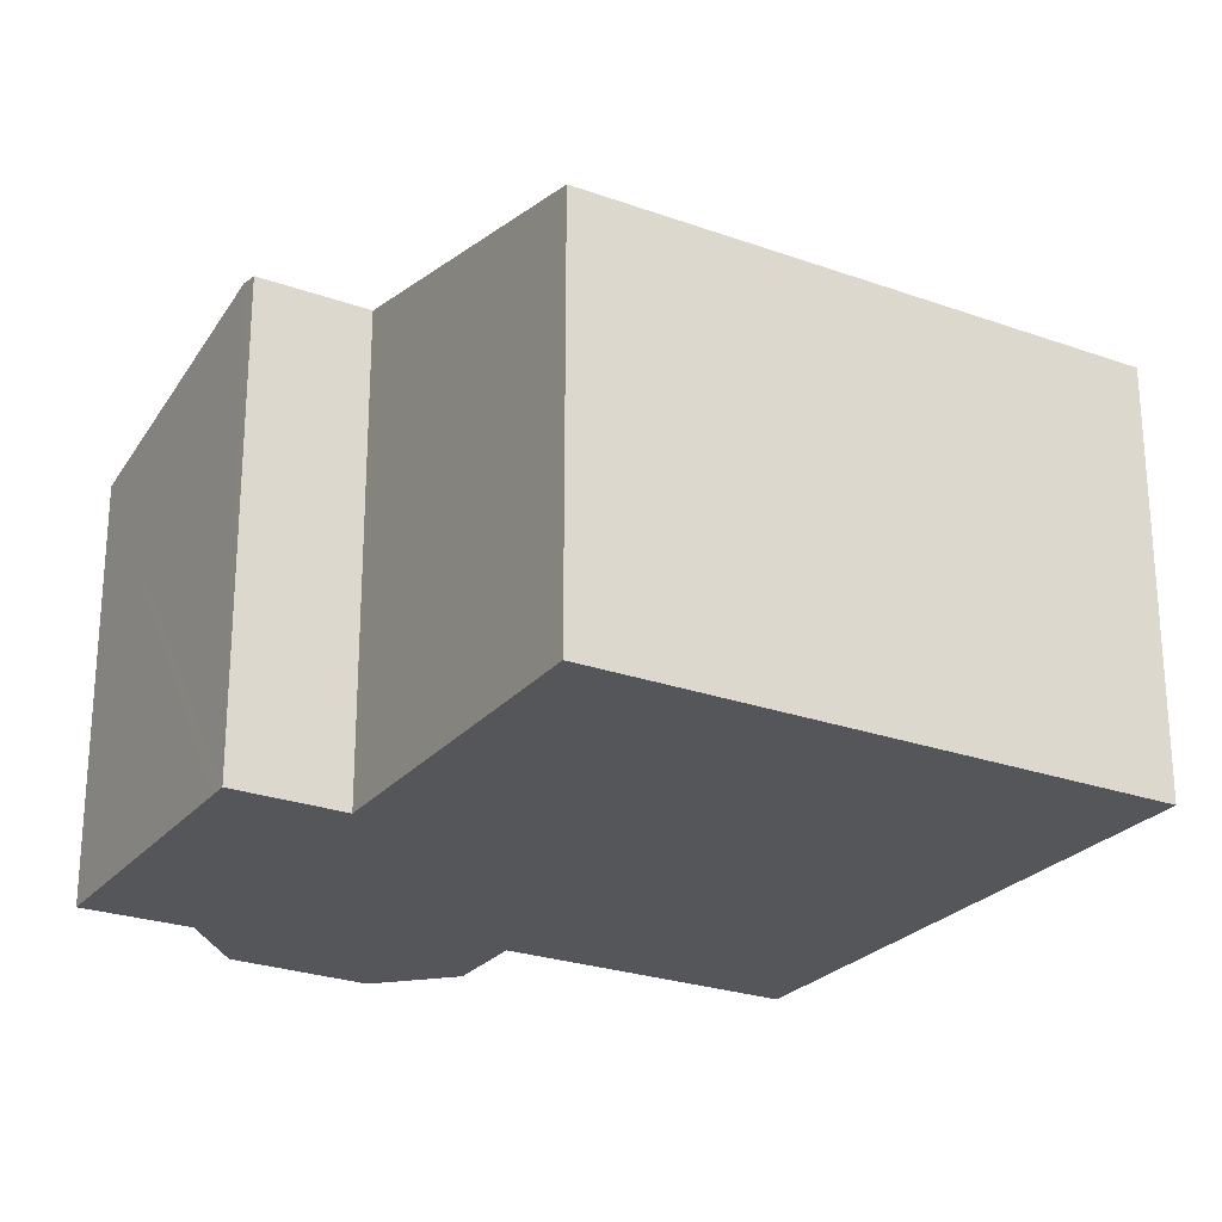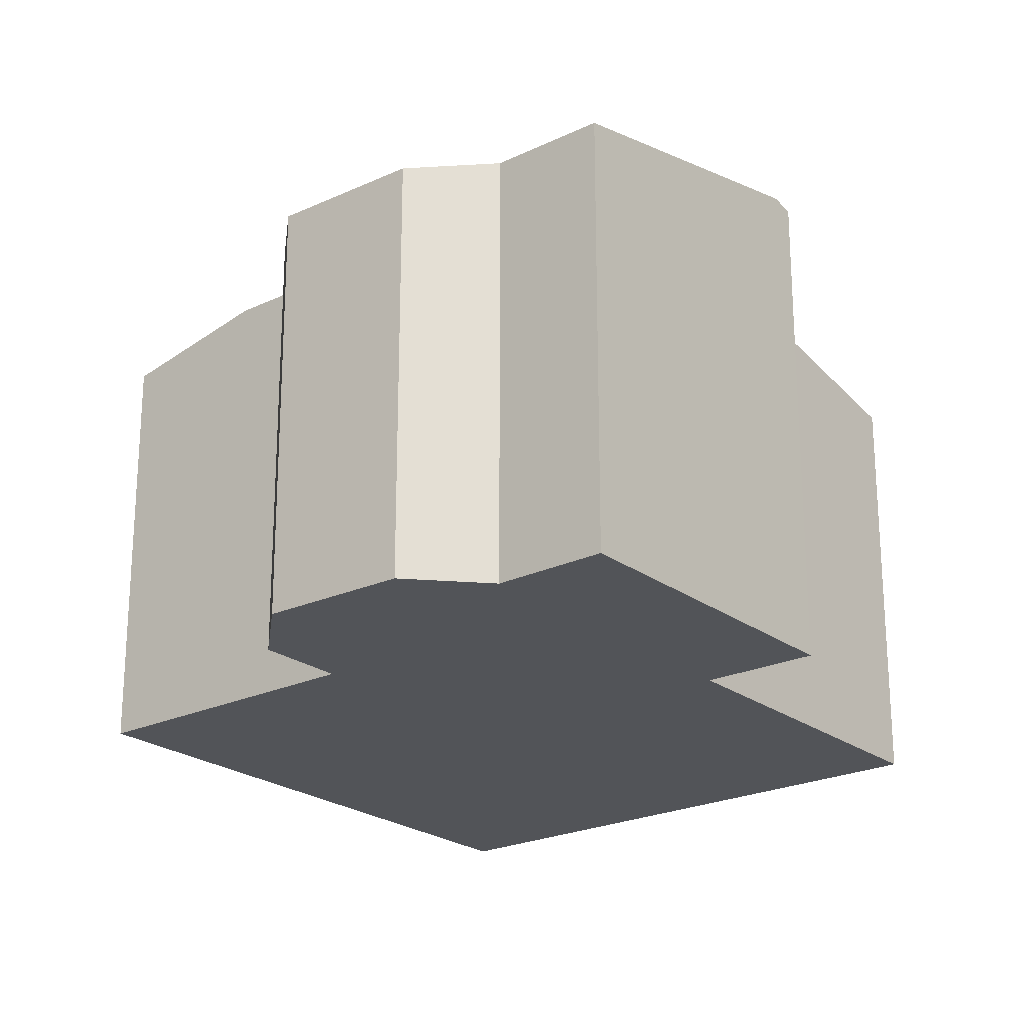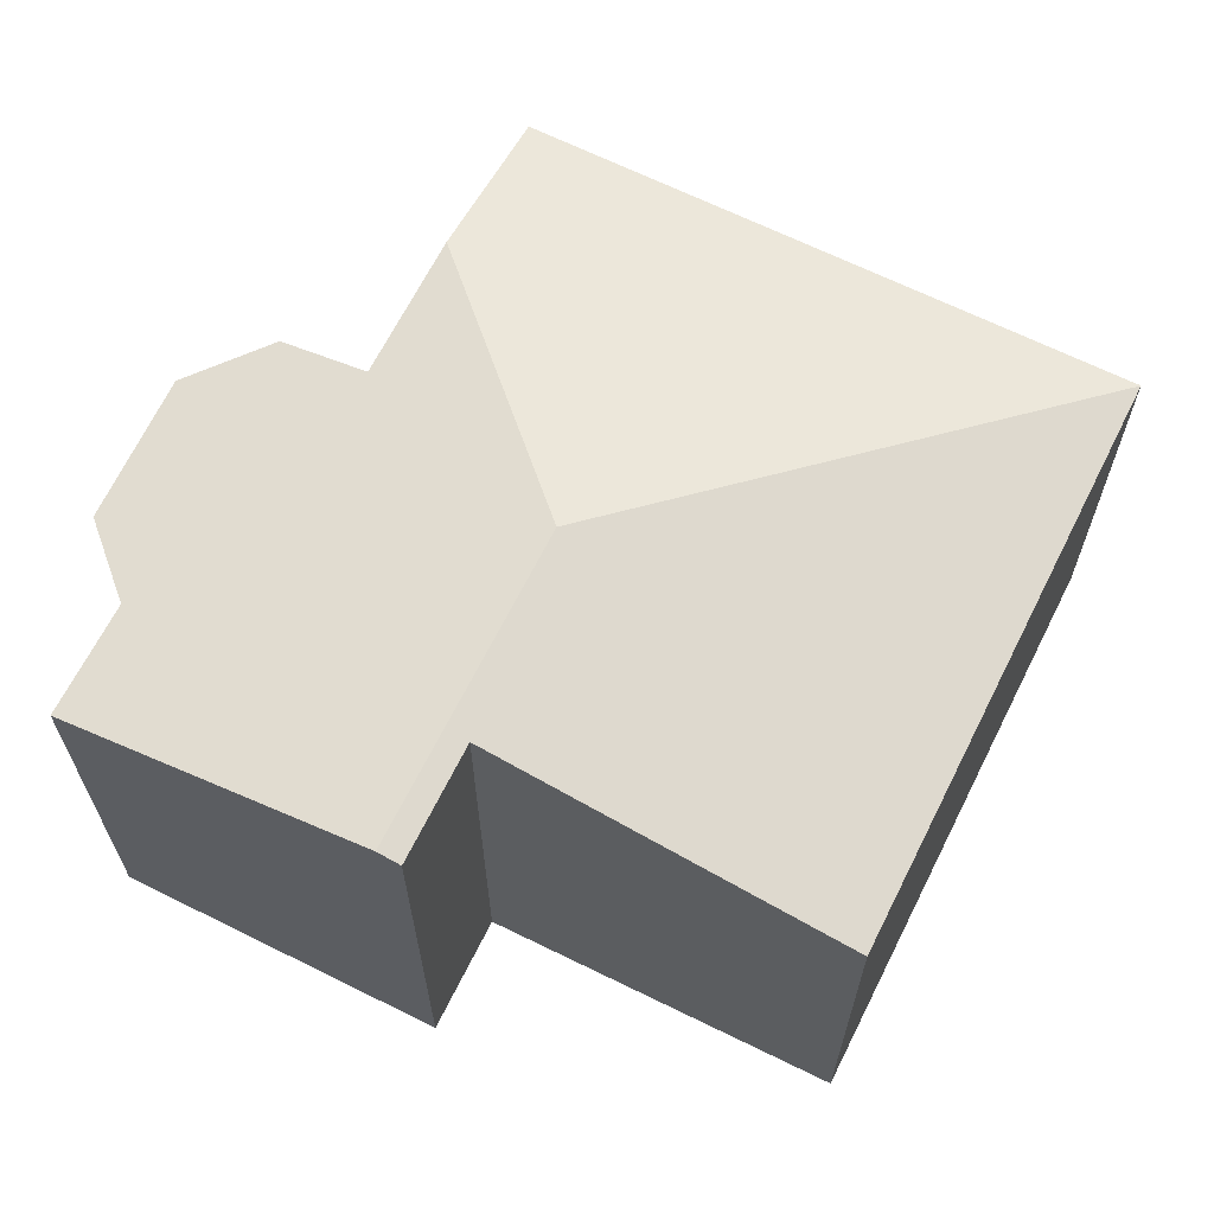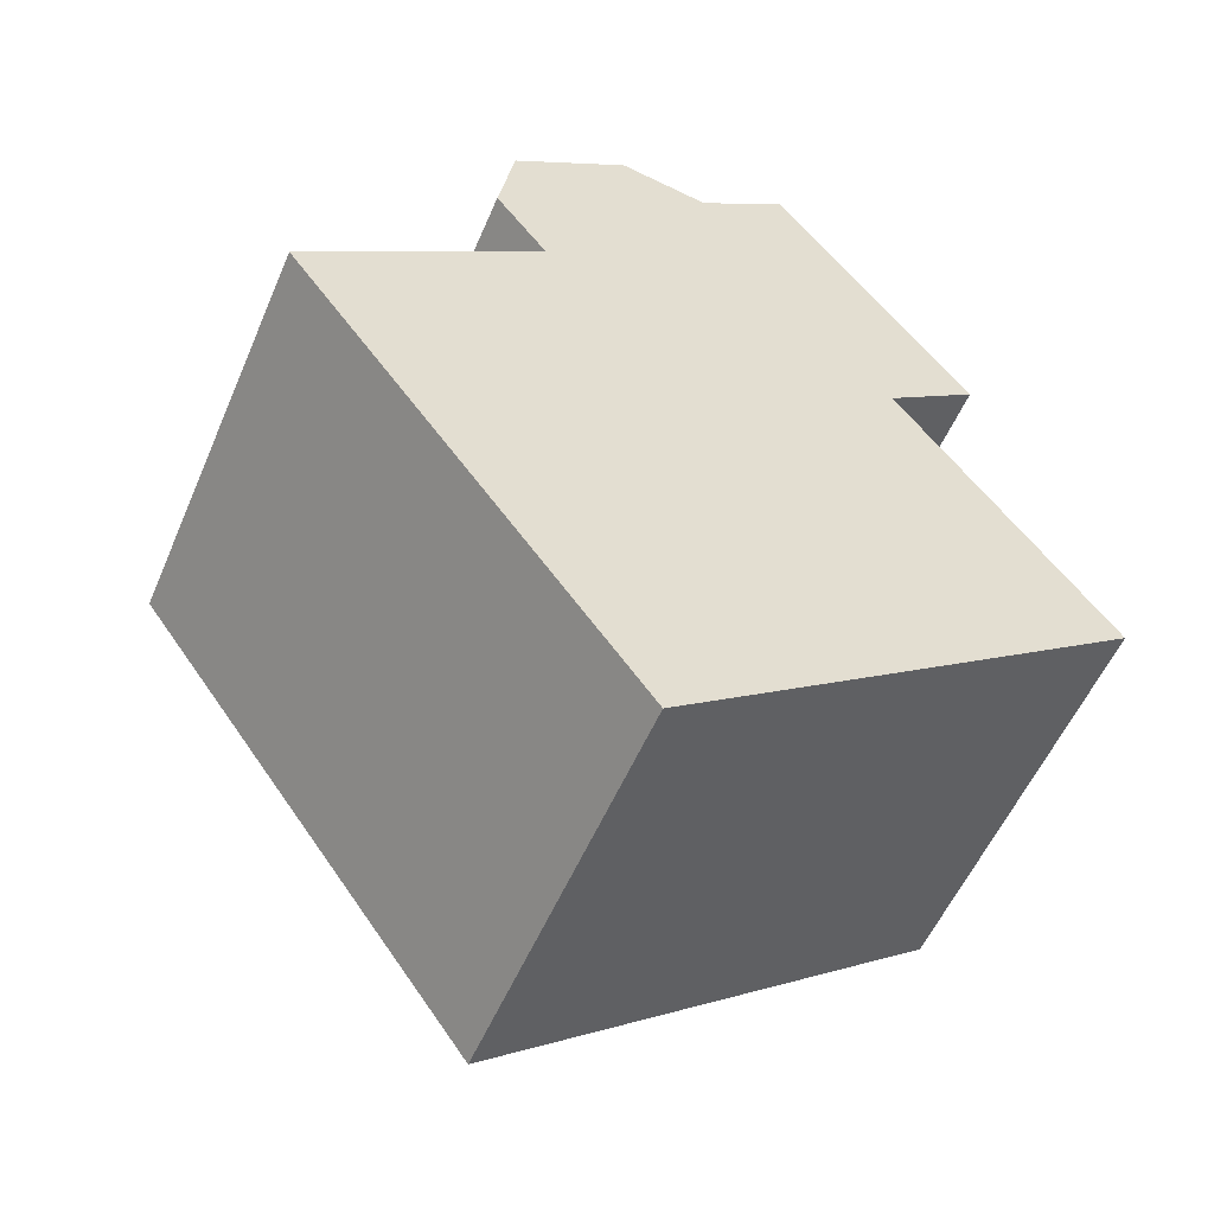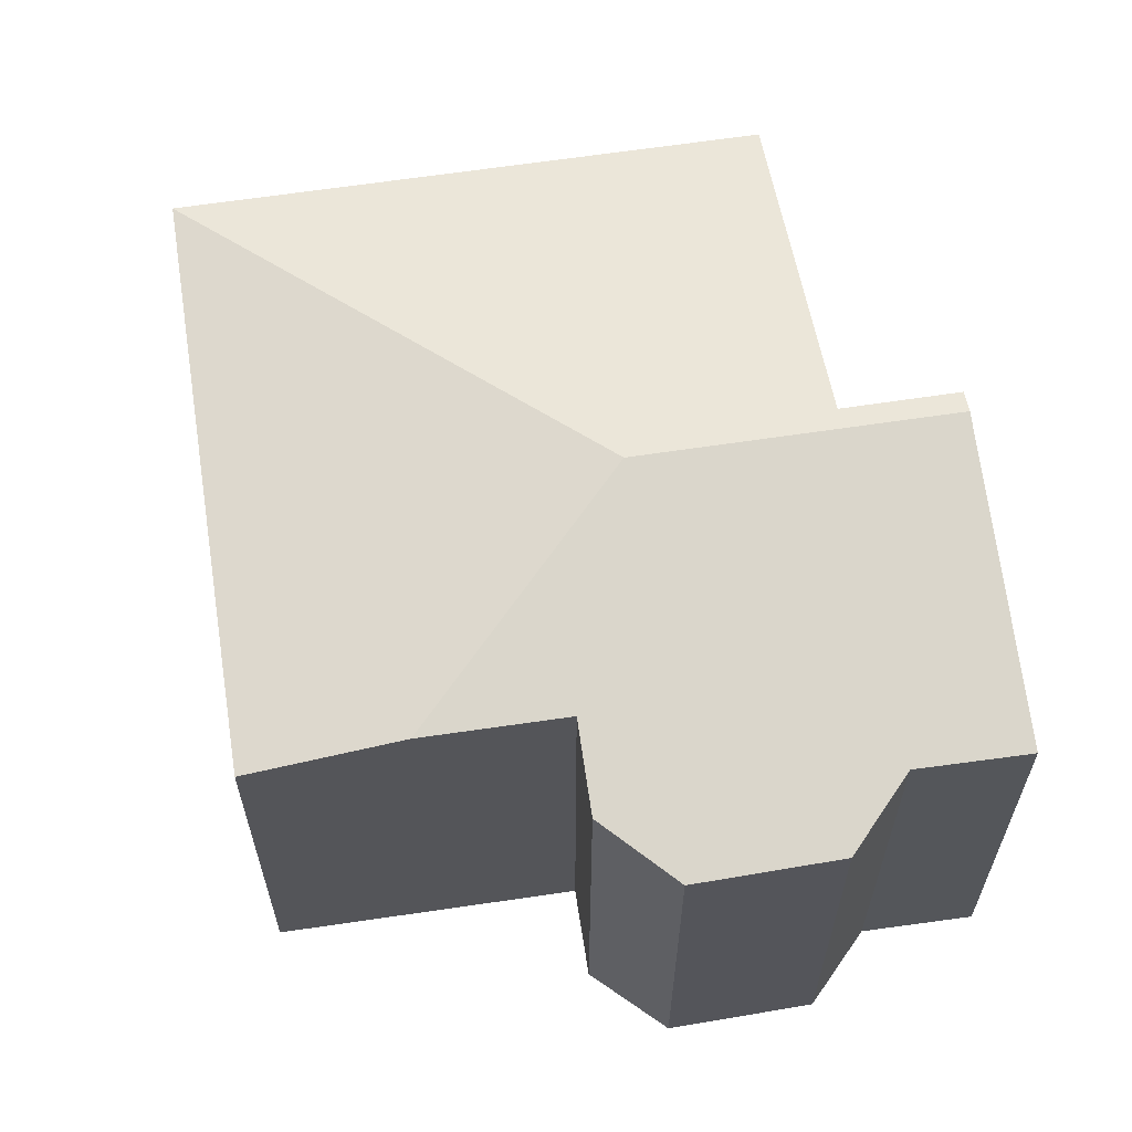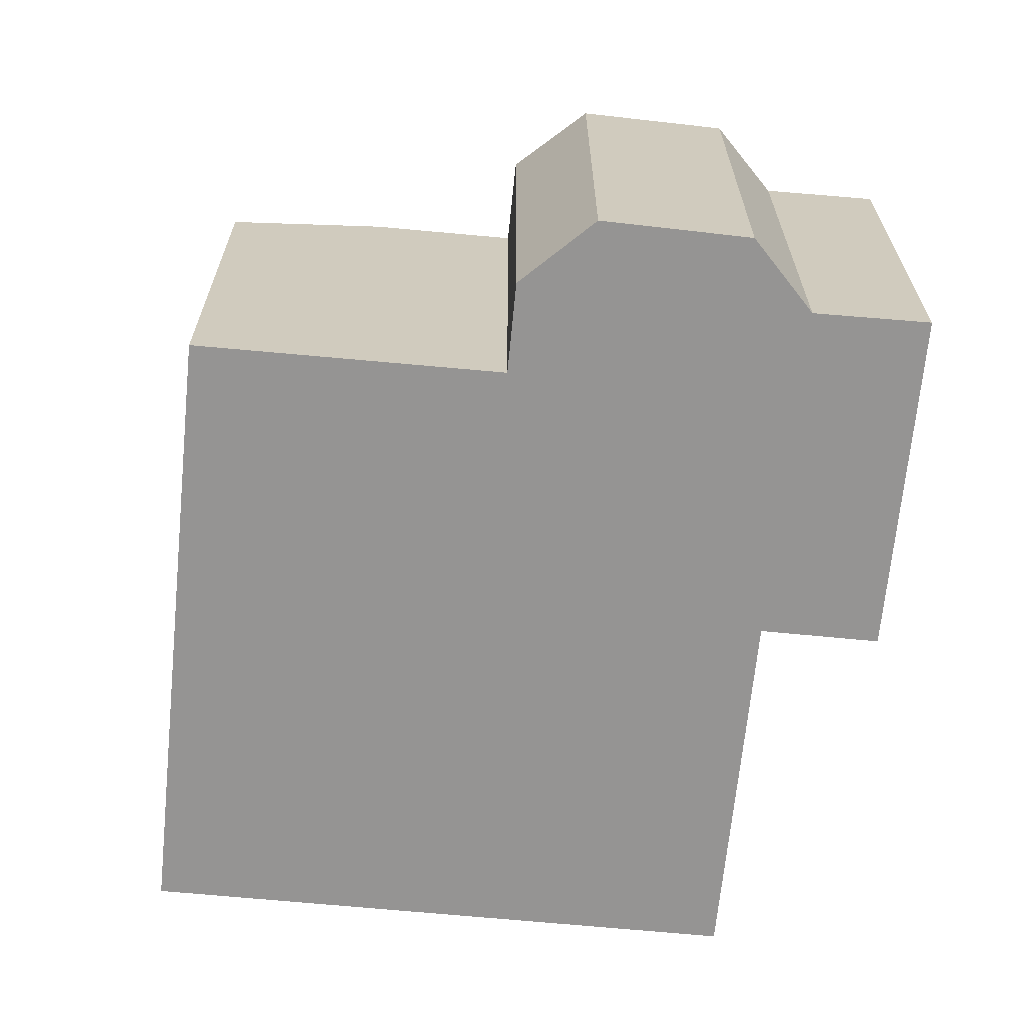
<metadata>
{"format":"obj","ext":"obj","renderer":"f3d","projection":"perspective","resolution":1024,"background":"white","views":[{"elev":-25.4,"azim":113.8,"up":"+Y"},{"elev":-23.0,"azim":2.5,"up":"+Y"},{"elev":66.6,"azim":80.3,"up":"+Y"},{"elev":-54.6,"azim":-22.9,"up":"+Z"},{"elev":63.4,"azim":-44.9,"up":"+Y"},{"elev":-67.1,"azim":-41.7,"up":"+Y"}]}
</metadata>
<code>
v  3.225 6.502 5.417
v  3.793 6.985 2.8
v  2.969 6.71 3.926
v  6.827 7.674 0.696
v  1.967 6.987 1.452
v  5.094 6.511 6.732
v  10.81 7.674 3.615
v  6.522 6.719 6.473
v  7.937 6.714 7.537
v  11.03 7.602 3.322
v  9.554 7.603 2.249
v  12.83 6.503 -2.263
v  11.01 6.503 -3.592
v  5.527 6.501 -7.61
v  5.338 6.501 -7.349
v  0 6.505 3.983e-16
v  9.554 -1.377e-16 2.249
v  11.03 -2.034e-16 3.322
v  12.83 1.386e-16 -2.263
v  5.527 4.66e-16 -7.61
v  11.01 2.199e-16 -3.592
v  10.81 -2.214e-16 3.615
v  7.937 -4.615e-16 7.537
v  0 0 0
v  5.338 4.5e-16 -7.349
v  3.793 -1.715e-16 2.8
v  2.969 -2.404e-16 3.926
v  1.967 -8.891e-17 1.452
v  5.094 -4.122e-16 6.732
v  3.225 -3.317e-16 5.417
v  6.522 -3.964e-16 6.473
g defaultobject
f 1 2 3
f 2 4 5
f 4 2 1
f 4 1 6
f 4 6 7
f 7 6 8
f 7 8 9
f 10 4 7
f 4 10 11
f 4 11 12
f 4 12 13
f 4 13 14
f 15 4 14
f 4 15 16
f 4 16 5
f 10 17 11
f 17 10 18
f 19 13 12
f 13 19 14
f 14 19 20
f 20 19 21
f 17 12 11
f 12 17 19
f 7 18 10
f 18 7 9
f 18 9 22
f 22 9 23
f 20 15 14
f 15 20 16
f 16 20 24
f 24 20 25
f 26 3 2
f 3 26 27
f 24 5 16
f 5 24 2
f 2 24 26
f 26 24 28
f 1 29 6
f 29 1 30
f 31 9 8
f 9 31 23
f 27 1 3
f 1 27 30
f 6 31 8
f 31 6 29
f 25 28 24
f 28 25 26
f 26 25 17
f 17 25 19
f 19 25 21
f 21 25 20
f 27 29 30
f 29 27 31
f 31 27 26
f 31 26 23
f 23 26 22
f 22 26 17
f 22 17 18

</code>
